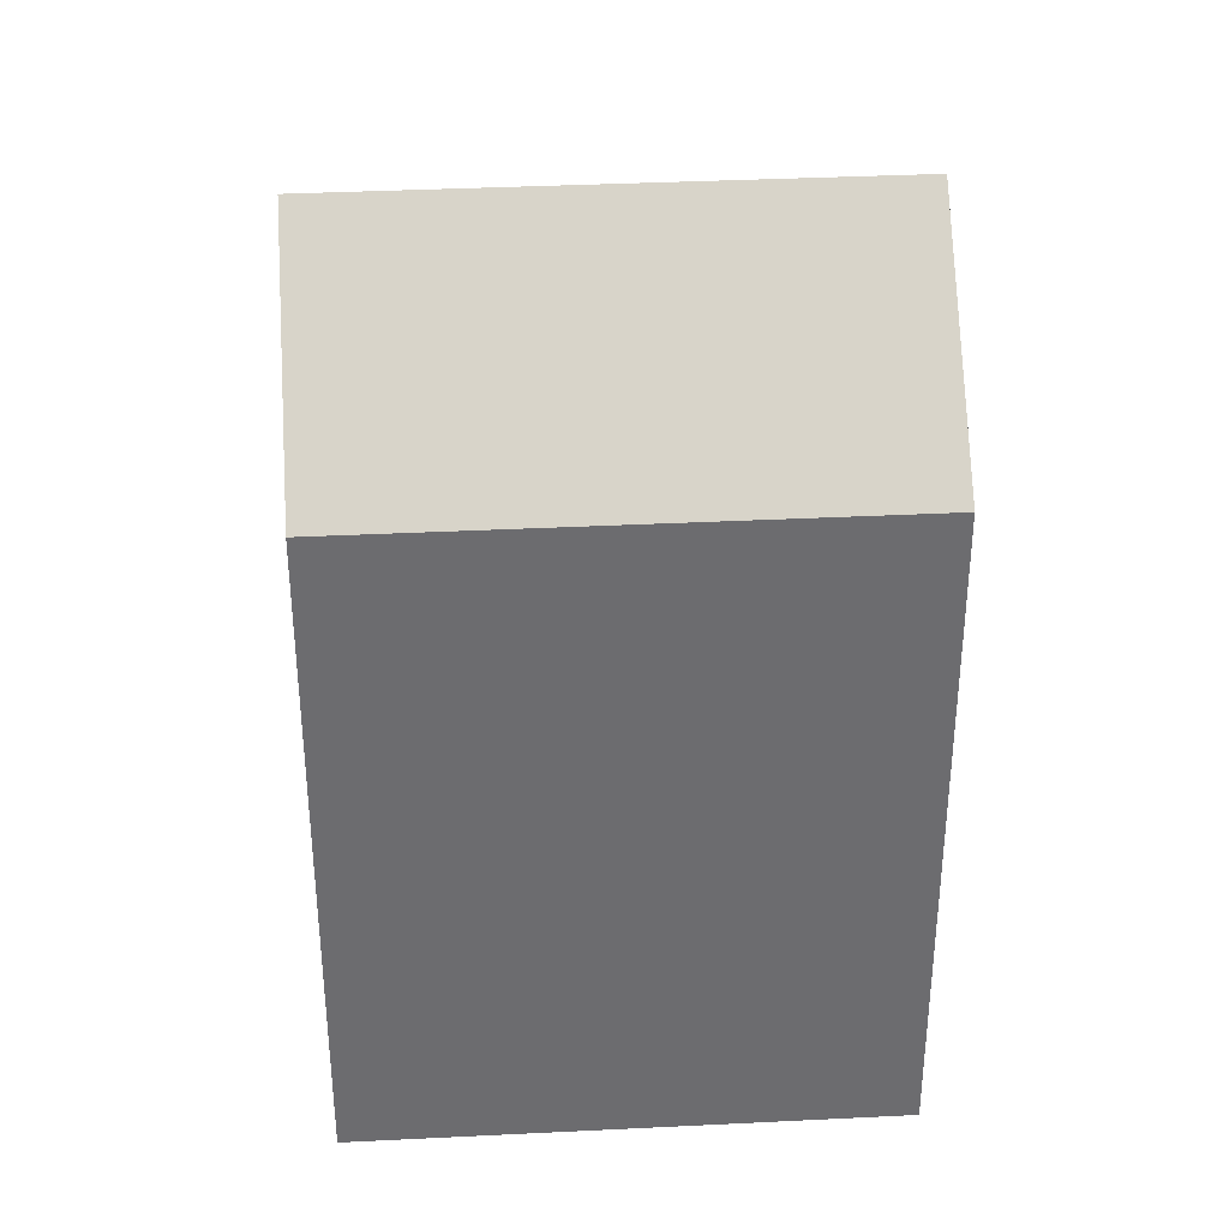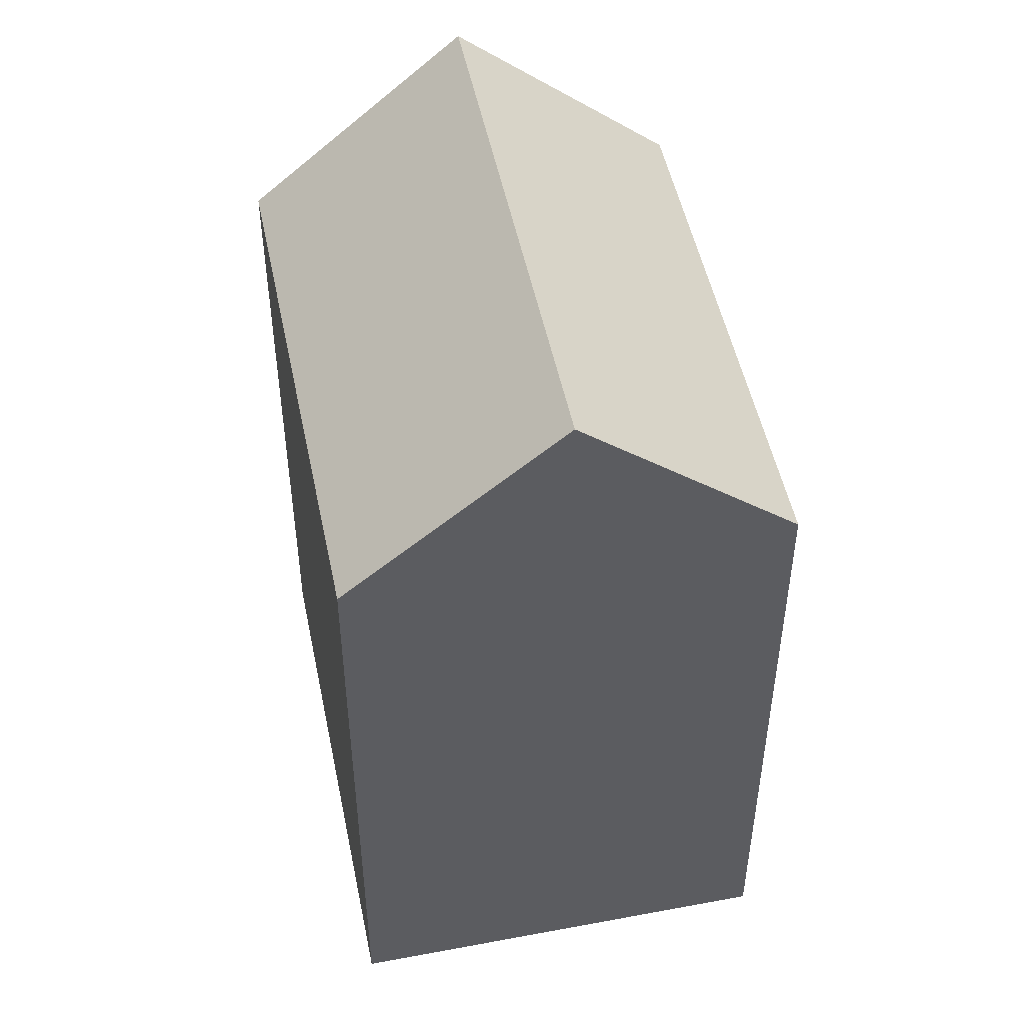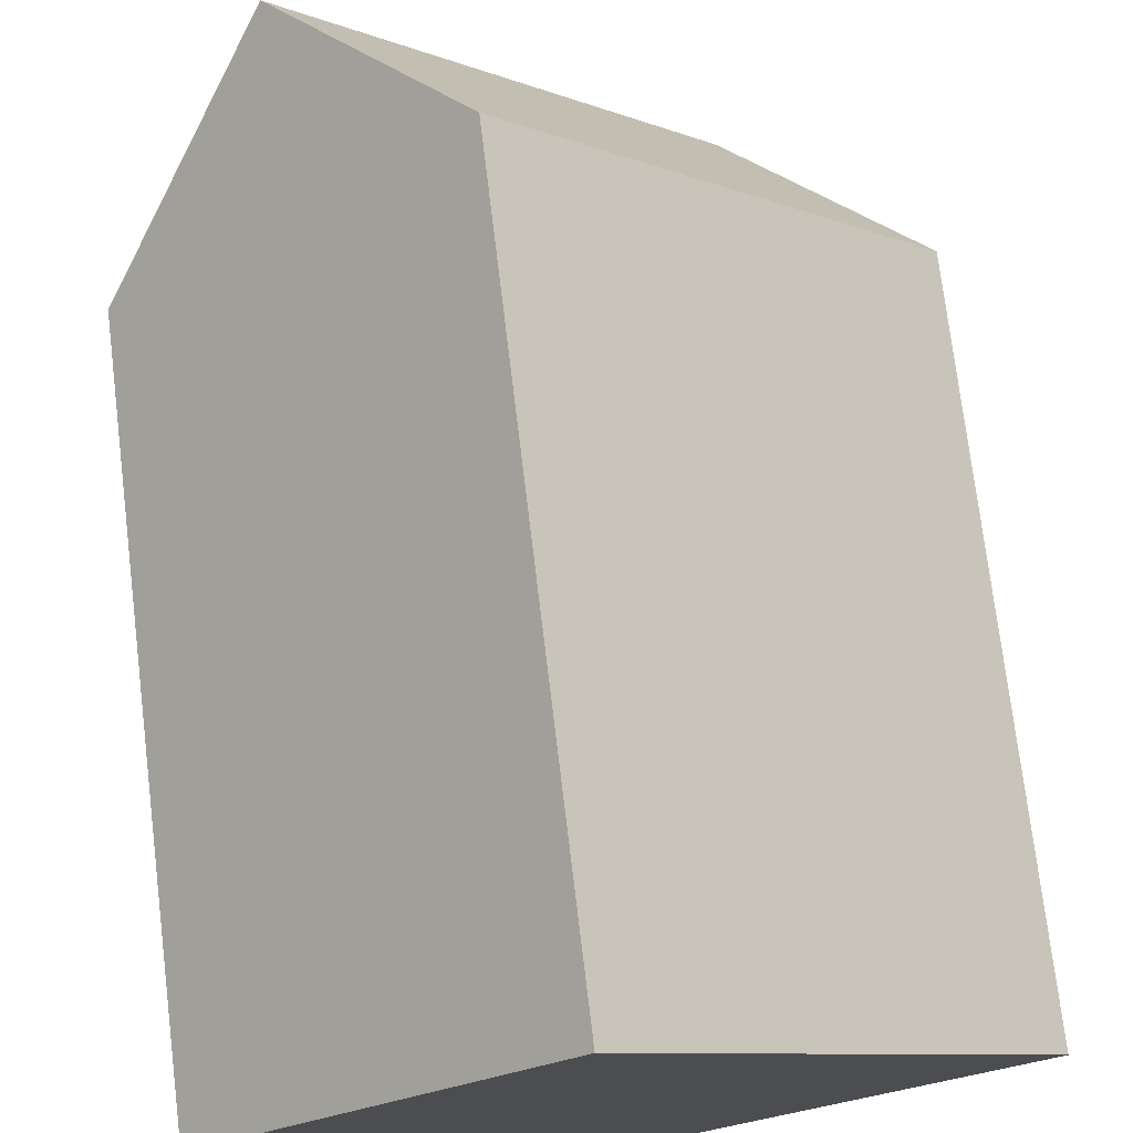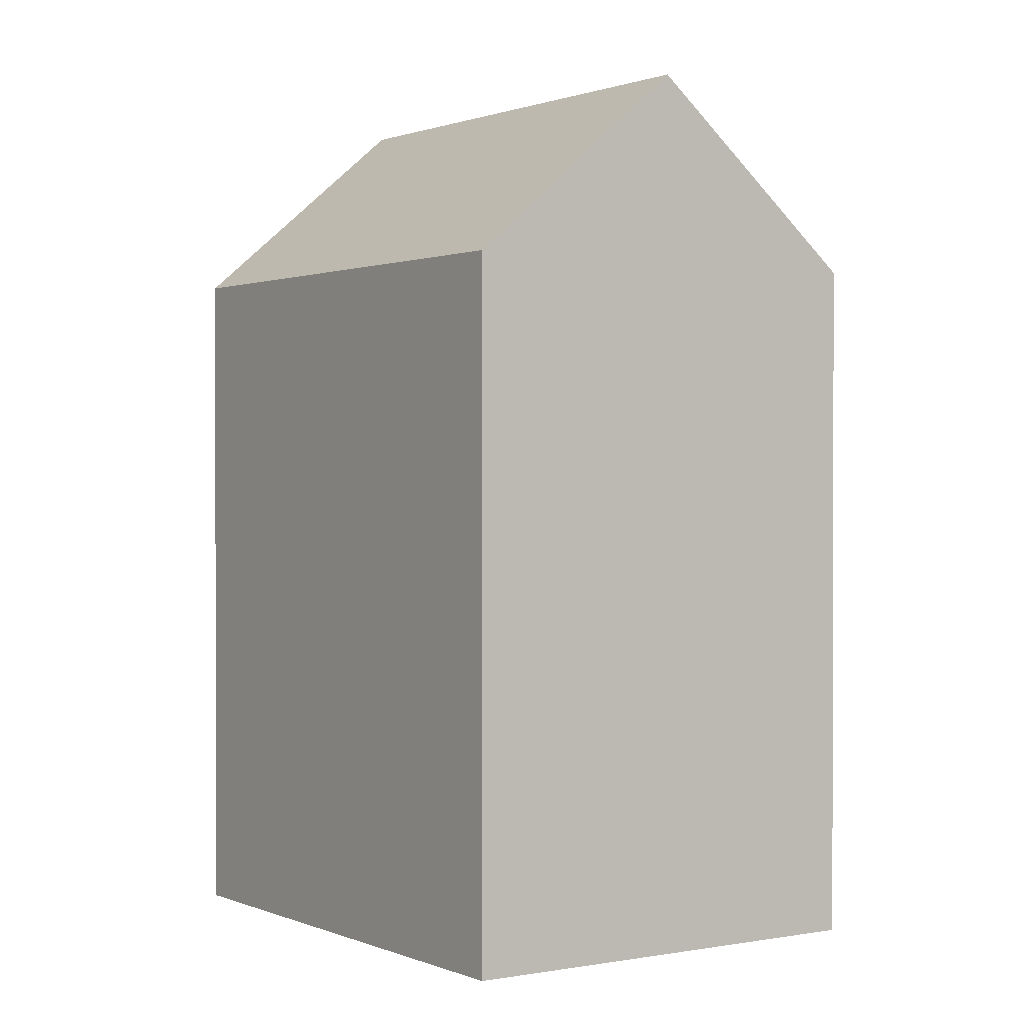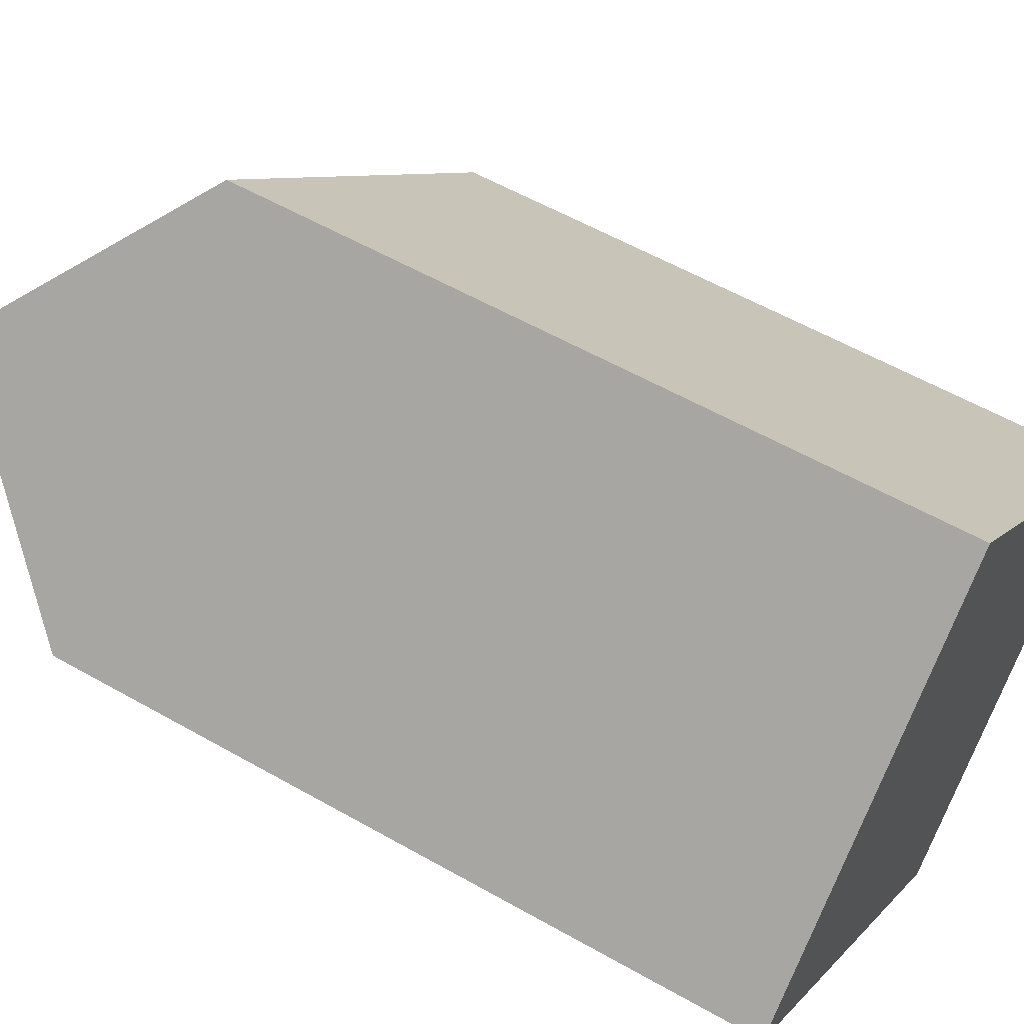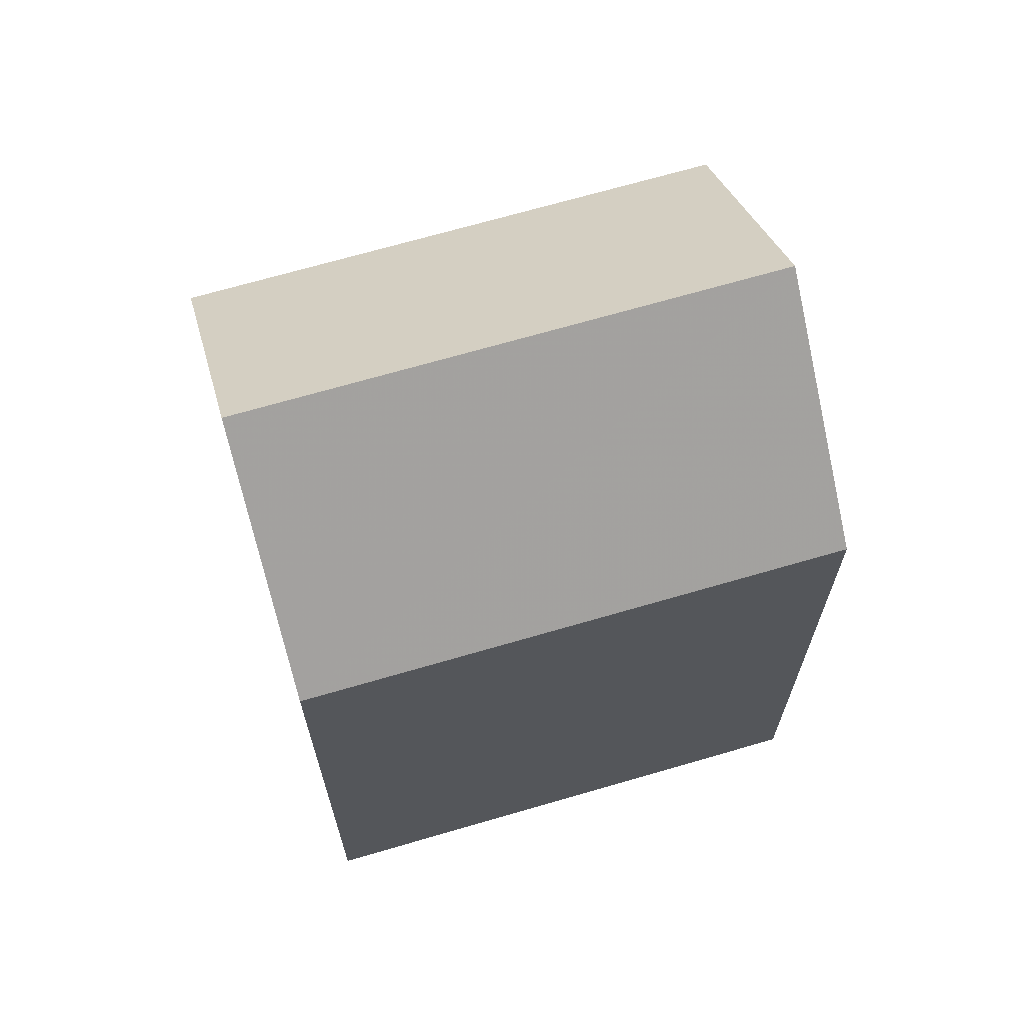
<metadata>
{"format":"obj","ext":"obj","renderer":"f3d","projection":"perspective","resolution":1024,"background":"white","views":[{"elev":36.5,"azim":-138.1,"up":"+Y"},{"elev":50.4,"azim":124.0,"up":"+Y"},{"elev":74.2,"azim":-6.9,"up":"+Z"},{"elev":0.9,"azim":101.3,"up":"+Y"},{"elev":57.4,"azim":-59.4,"up":"+Z"},{"elev":69.0,"azim":29.3,"up":"+Y"}]}
</metadata>
<code>
v  7.032 15.35 6.879
v  3.516 -2.106e-16 3.44
v  7.032 -4.212e-16 6.879
v  0 0 0
v  0.0003266 15.35 -0.0004866
v  3.516 19.49 3.439
v  8.536 15.35 -8.711
v  12.05 3.227e-16 -5.271
v  8.536 5.334e-16 -8.71
v  15.57 1.121e-16 -1.831
v  15.57 15.35 -1.832
v  12.05 19.49 -5.271
g defaultobject
f 1 2 3
f 2 1 4
f 4 1 5
f 5 1 6
f 7 8 9
f 8 7 10
f 10 7 11
f 11 7 12
f 5 9 4
f 9 5 7
f 10 1 3
f 1 10 11
f 12 1 11
f 1 12 6
f 7 6 12
f 6 7 5
f 2 10 3
f 10 2 4
f 10 4 8
f 8 4 9

</code>
